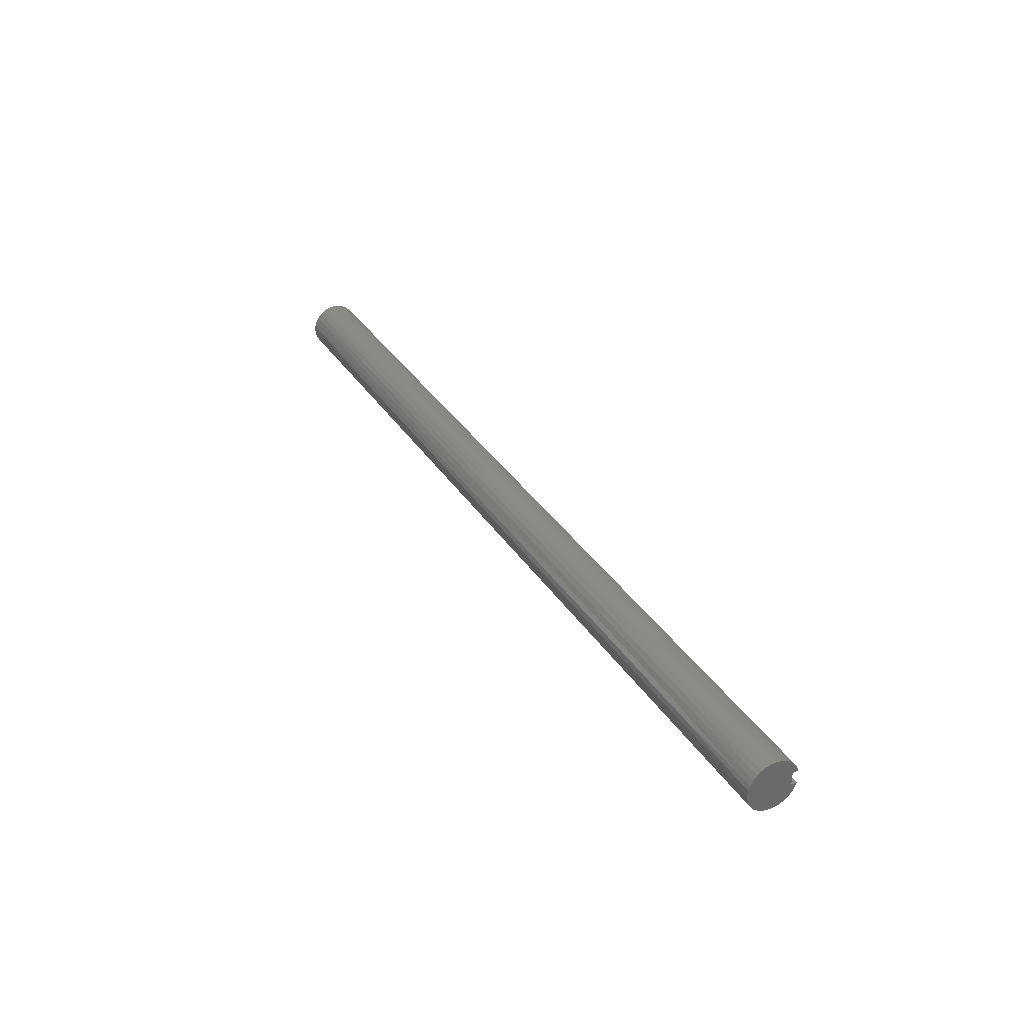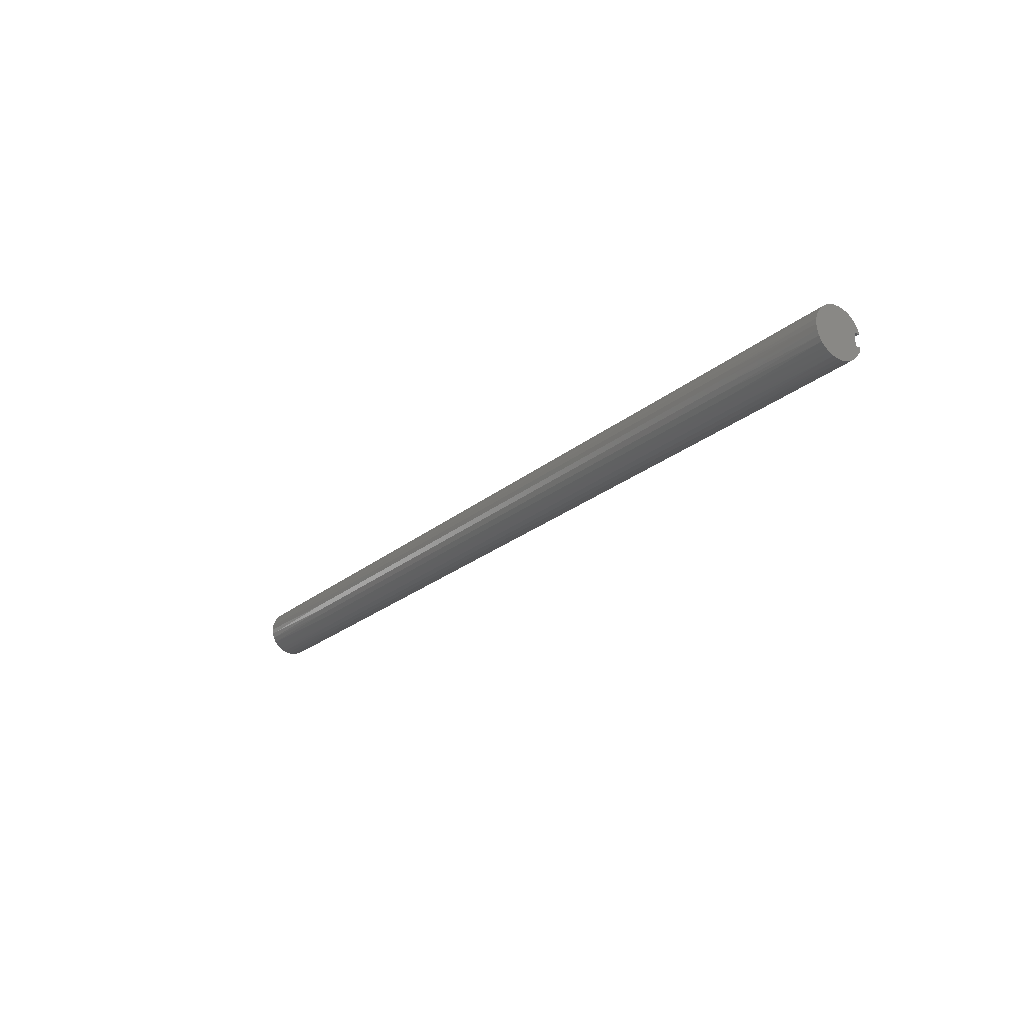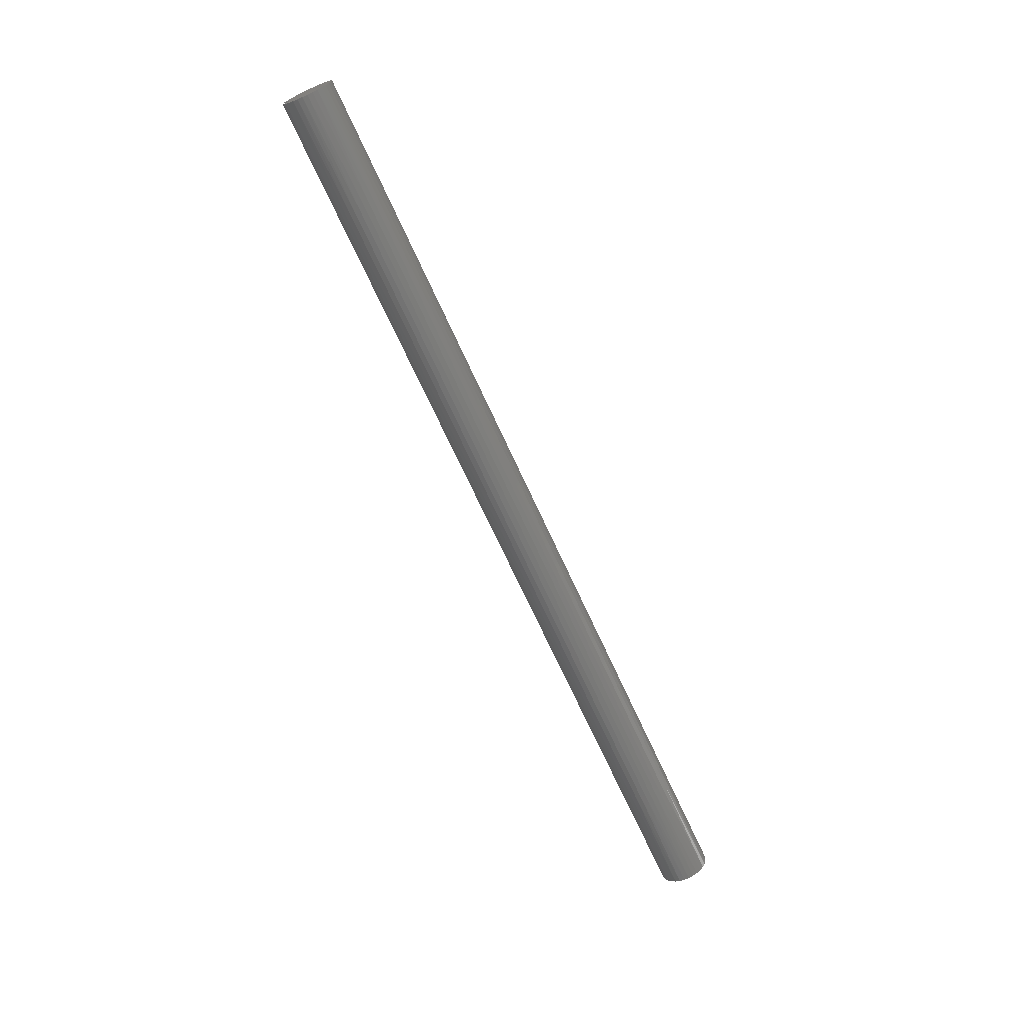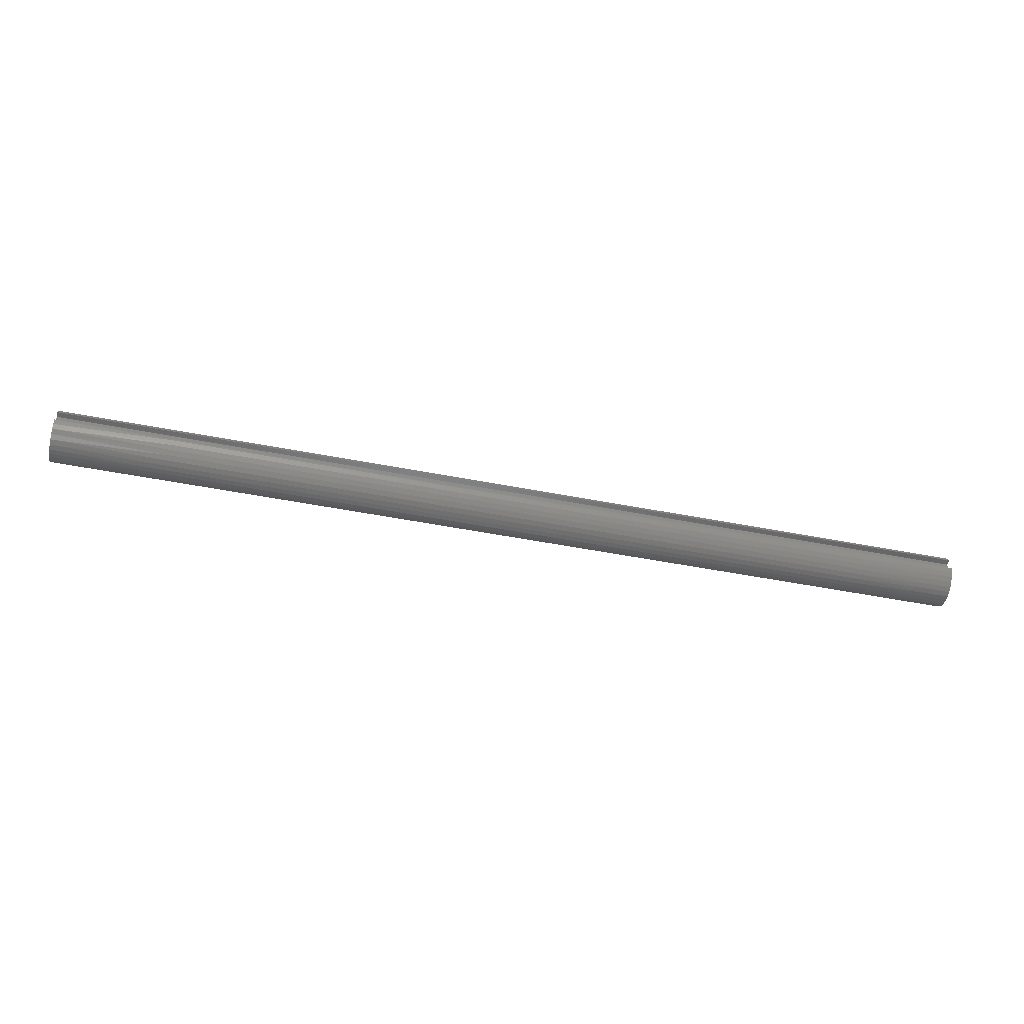
<metadata>
{"format":"stl","ext":"stl","renderer":"f3d","projection":"perspective","resolution":1024,"background":"white","views":[{"elev":33.7,"azim":62.2,"up":"+Z"},{"elev":-23.2,"azim":54.4,"up":"+Z"},{"elev":-68.8,"azim":-65.6,"up":"+Z"},{"elev":-53.3,"azim":168.4,"up":"+Z"}]}
</metadata>
<code>
# stl→obj: 258 verts, 512 faces
v 0 0.1875 0.0625
v 9 0.1875 0.0625
v 0 0.1875 -0.0625
v 9 0.1875 -0.0625
v 0 0.2421 -0.0625
v 9 0.2421 -0.0625
v 0 0.2241 0.1108
v 1.125 0.2378 0.07725
v 0 0.2421 0.0625
v 2.25 0.2378 0.07725
v 3.375 0.2378 0.07725
v 3.375 0.2165 0.125
v 4.5 0.2165 0.125
v 4.5 0.1858 0.1673
v 5.625 0.1858 0.1673
v 5.625 0.1469 0.2023
v 6.75 0.1469 0.2023
v 6.75 0.1017 0.2284
v 7.875 0.1017 0.2284
v 7.875 0.05198 0.2445
v 9 0.07062 0.2398
v 9 0.01998 0.2492
v 7.875 -0 0.25
v 9 -0.0315 0.248
v 7.875 -0.05198 0.2445
v 9 -0.08165 0.2363
v 7.875 -0.1017 0.2284
v 9 -0.1283 0.2145
v 7.875 -0.1469 0.2023
v 9 -0.1696 0.1837
v 7.875 -0.1858 0.1673
v 9 -0.2036 0.1451
v 7.875 -0.2165 0.125
v 9 -0.229 0.1003
v 7.875 -0.2378 0.07725
v 9 -0.2447 0.05122
v 7.875 -0.2486 0.02613
v 9 -0.25 0
v 7.875 -0.2486 -0.02613
v 9 -0.2447 -0.05122
v 7.875 -0.2378 -0.07725
v 9 -0.229 -0.1003
v 7.875 -0.2165 -0.125
v 9 -0.2036 -0.1451
v 7.875 -0.1858 -0.1673
v 9 -0.1696 -0.1837
v 7.875 -0.1469 -0.2023
v 9 -0.1283 -0.2145
v 7.875 -0.1017 -0.2284
v 9 -0.08165 -0.2363
v 7.875 -0.05198 -0.2445
v 9 -0.0315 -0.248
v 7.875 0 -0.25
v 9 0.01998 -0.2492
v 7.875 0.05198 -0.2445
v 9 0.07062 -0.2398
v 7.875 0.1017 -0.2284
v 9 0.1183 -0.2203
v 7.875 0.1469 -0.2023
v 9 0.1609 -0.1914
v 7.875 0.1858 -0.1673
v 9 0.1967 -0.1543
v 7.875 0.2165 -0.125
v 9 0.2241 -0.1108
v 7.875 0.2378 -0.07725
v 6.75 0.2378 -0.07725
v 5.625 0.2378 -0.07725
v 5.625 0.2165 -0.125
v 4.5 0.2165 -0.125
v 4.5 0.1858 -0.1673
v 3.375 0.1858 -0.1673
v 3.375 0.1469 -0.2023
v 2.25 0.1469 -0.2023
v 2.25 0.1017 -0.2284
v 1.125 0.1017 -0.2284
v 1.125 0.05198 -0.2445
v 0 0.07062 -0.2398
v 0 0.01998 -0.2492
v 1.125 0 -0.25
v 0 -0.0315 -0.248
v 1.125 -0.05198 -0.2445
v 0 -0.08165 -0.2363
v 1.125 -0.1017 -0.2284
v 0 -0.1283 -0.2145
v 1.125 -0.1469 -0.2023
v 0 -0.1696 -0.1837
v 1.125 -0.1858 -0.1673
v 0 -0.2036 -0.1451
v 1.125 -0.2165 -0.125
v 0 -0.229 -0.1003
v 1.125 -0.2378 -0.07725
v 0 -0.2447 -0.05122
v 1.125 -0.2486 -0.02613
v 0 -0.25 0
v 1.125 -0.2486 0.02613
v 0 -0.2447 0.05122
v 1.125 -0.2378 0.07725
v 0 -0.229 0.1003
v 1.125 -0.2165 0.125
v 0 -0.2036 0.1451
v 1.125 -0.1858 0.1673
v 0 -0.1696 0.1837
v 1.125 -0.1469 0.2023
v 0 -0.1283 0.2145
v 1.125 -0.1017 0.2284
v 0 -0.08165 0.2363
v 1.125 -0.05198 0.2445
v 0 -0.0315 0.248
v 1.125 0 0.25
v 0 0.01998 0.2492
v 1.125 0.05198 0.2445
v 0 0.07062 0.2398
v 1.125 0.1017 0.2284
v 0 0.1183 0.2203
v 1.125 0.1469 0.2023
v 0 0.1609 0.1914
v 1.125 0.1858 0.1673
v 0 0.1967 0.1543
v 1.125 0.2165 0.125
v 0 0.1183 -0.2203
v 1.125 0.1469 -0.2023
v 2.25 0.1858 -0.1673
v 3.375 0.2165 -0.125
v 4.5 0.2378 -0.07725
v 0 0.1609 -0.1914
v 1.125 0.1858 -0.1673
v 2.25 0.2165 -0.125
v 3.375 0.2378 -0.07725
v 0 0.1967 -0.1543
v 1.125 0.2165 -0.125
v 2.25 0.2378 -0.07725
v 0 0.2241 -0.1108
v 1.125 0.2378 -0.07725
v 9 0.1183 0.2203
v 7.875 0.1469 0.2023
v 6.75 0.1858 0.1673
v 5.625 0.2165 0.125
v 4.5 0.2378 0.07725
v 9 0.1609 0.1914
v 7.875 0.1858 0.1673
v 6.75 0.2165 0.125
v 5.625 0.2378 0.07725
v 9 0.2421 0.0625
v 9 0.1967 0.1543
v 7.875 0.2165 0.125
v 6.75 0.2378 0.07725
v 9 0.2241 0.1108
v 7.875 0.2378 0.07725
v 2.25 0 0.25
v 2.25 0.05198 0.2445
v 2.25 0.1017 0.2284
v 2.25 0.1469 0.2023
v 2.25 0.1858 0.1673
v 2.25 0.2165 0.125
v 3.375 0 0.25
v 3.375 0.05198 0.2445
v 3.375 0.1017 0.2284
v 3.375 0.1469 0.2023
v 3.375 0.1858 0.1673
v 2.25 -0.05198 0.2445
v 2.25 -0.1017 0.2284
v 2.25 -0.1469 0.2023
v 2.25 -0.1858 0.1673
v 2.25 -0.2165 0.125
v 2.25 -0.2378 0.07725
v 2.25 -0.2486 0.02613
v 2.25 -0.2486 -0.02613
v 2.25 -0.2378 -0.07725
v 2.25 -0.2165 -0.125
v 2.25 -0.1858 -0.1673
v 2.25 -0.1469 -0.2023
v 2.25 -0.1017 -0.2284
v 2.25 -0.05198 -0.2445
v 2.25 0 -0.25
v 2.25 0.05198 -0.2445
v 4.5 0 0.25
v 4.5 0.05198 0.2445
v 4.5 0.1017 0.2284
v 4.5 0.1469 0.2023
v 3.375 -0.05198 0.2445
v 3.375 -0.1017 0.2284
v 3.375 -0.1469 0.2023
v 3.375 -0.1858 0.1673
v 3.375 -0.2165 0.125
v 3.375 -0.2378 0.07725
v 3.375 -0.2486 0.02613
v 3.375 -0.2486 -0.02613
v 3.375 -0.2378 -0.07725
v 3.375 -0.2165 -0.125
v 3.375 -0.1858 -0.1673
v 3.375 -0.1469 -0.2023
v 3.375 -0.1017 -0.2284
v 3.375 -0.05198 -0.2445
v 3.375 0 -0.25
v 3.375 0.05198 -0.2445
v 3.375 0.1017 -0.2284
v 5.625 0 0.25
v 5.625 0.05198 0.2445
v 5.625 0.1017 0.2284
v 4.5 -0.05198 0.2445
v 4.5 -0.1017 0.2284
v 4.5 -0.1469 0.2023
v 4.5 -0.1858 0.1673
v 4.5 -0.2165 0.125
v 4.5 -0.2378 0.07725
v 4.5 -0.2486 0.02613
v 4.5 -0.2486 -0.02613
v 4.5 -0.2378 -0.07725
v 4.5 -0.2165 -0.125
v 4.5 -0.1858 -0.1673
v 4.5 -0.1469 -0.2023
v 4.5 -0.1017 -0.2284
v 4.5 -0.05198 -0.2445
v 4.5 0 -0.25
v 4.5 0.05198 -0.2445
v 4.5 0.1017 -0.2284
v 4.5 0.1469 -0.2023
v 6.75 0 0.25
v 6.75 0.05198 0.2445
v 5.625 -0.05198 0.2445
v 5.625 -0.1017 0.2284
v 5.625 -0.1469 0.2023
v 5.625 -0.1858 0.1673
v 5.625 -0.2165 0.125
v 5.625 -0.2378 0.07725
v 5.625 -0.2486 0.02613
v 5.625 -0.2486 -0.02613
v 5.625 -0.2378 -0.07725
v 5.625 -0.2165 -0.125
v 5.625 -0.1858 -0.1673
v 5.625 -0.1469 -0.2023
v 5.625 -0.1017 -0.2284
v 5.625 -0.05198 -0.2445
v 5.625 0 -0.25
v 5.625 0.05198 -0.2445
v 5.625 0.1017 -0.2284
v 5.625 0.1469 -0.2023
v 5.625 0.1858 -0.1673
v 6.75 -0.05198 0.2445
v 6.75 -0.1017 0.2284
v 6.75 -0.1469 0.2023
v 6.75 -0.1858 0.1673
v 6.75 -0.2165 0.125
v 6.75 -0.2378 0.07725
v 6.75 -0.2486 0.02613
v 6.75 -0.2486 -0.02613
v 6.75 -0.2378 -0.07725
v 6.75 -0.2165 -0.125
v 6.75 -0.1858 -0.1673
v 6.75 -0.1469 -0.2023
v 6.75 -0.1017 -0.2284
v 6.75 -0.05198 -0.2445
v 6.75 0 -0.25
v 6.75 0.05198 -0.2445
v 6.75 0.1017 -0.2284
v 6.75 0.1469 -0.2023
v 6.75 0.1858 -0.1673
v 6.75 0.2165 -0.125
f 1 2 3
f 3 2 4
f 3 4 5
f 5 4 6
f 7 8 9
f 9 8 10
f 9 10 11
f 11 10 12
f 11 12 13
f 13 12 14
f 13 14 15
f 15 14 16
f 15 16 17
f 17 16 18
f 17 18 19
f 19 18 20
f 19 20 21
f 21 20 22
f 22 20 23
f 22 23 24
f 24 23 25
f 24 25 26
f 26 25 27
f 26 27 28
f 28 27 29
f 28 29 30
f 30 29 31
f 30 31 32
f 32 31 33
f 32 33 34
f 34 33 35
f 34 35 36
f 36 35 37
f 36 37 38
f 38 37 39
f 38 39 40
f 40 39 41
f 40 41 42
f 42 41 43
f 42 43 44
f 44 43 45
f 44 45 46
f 46 45 47
f 46 47 48
f 48 47 49
f 48 49 50
f 50 49 51
f 50 51 52
f 52 51 53
f 52 53 54
f 54 53 55
f 54 55 56
f 56 55 57
f 56 57 58
f 58 57 59
f 58 59 60
f 60 59 61
f 60 61 62
f 62 61 63
f 62 63 64
f 64 63 65
f 64 65 6
f 6 65 66
f 6 66 67
f 67 66 68
f 67 68 69
f 69 68 70
f 69 70 71
f 71 70 72
f 71 72 73
f 73 72 74
f 73 74 75
f 75 74 76
f 75 76 77
f 77 76 78
f 78 76 79
f 78 79 80
f 80 79 81
f 80 81 82
f 82 81 83
f 82 83 84
f 84 83 85
f 84 85 86
f 86 85 87
f 86 87 88
f 88 87 89
f 88 89 90
f 90 89 91
f 90 91 92
f 92 91 93
f 92 93 94
f 94 93 95
f 94 95 96
f 96 95 97
f 96 97 98
f 98 97 99
f 98 99 100
f 100 99 101
f 100 101 102
f 102 101 103
f 102 103 104
f 104 103 105
f 104 105 106
f 106 105 107
f 106 107 108
f 108 107 109
f 108 109 110
f 110 109 111
f 110 111 112
f 112 111 113
f 112 113 114
f 114 113 115
f 114 115 116
f 116 115 117
f 116 117 118
f 118 117 119
f 118 119 7
f 7 119 8
f 77 120 75
f 75 120 121
f 75 121 73
f 73 121 122
f 73 122 71
f 71 122 123
f 71 123 69
f 69 123 124
f 69 124 67
f 67 124 6
f 120 125 121
f 121 125 126
f 121 126 122
f 122 126 127
f 122 127 123
f 123 127 128
f 123 128 124
f 124 128 5
f 124 5 6
f 125 129 126
f 126 129 130
f 126 130 127
f 127 130 131
f 127 131 128
f 128 131 5
f 129 132 130
f 130 132 133
f 130 133 131
f 131 133 5
f 132 5 133
f 21 134 19
f 19 134 135
f 19 135 17
f 17 135 136
f 17 136 15
f 15 136 137
f 15 137 13
f 13 137 138
f 13 138 11
f 11 138 9
f 134 139 135
f 135 139 140
f 135 140 136
f 136 140 141
f 136 141 137
f 137 141 142
f 137 142 138
f 138 142 143
f 138 143 9
f 139 144 140
f 140 144 145
f 140 145 141
f 141 145 146
f 141 146 142
f 142 146 143
f 144 147 145
f 145 147 148
f 145 148 146
f 146 148 143
f 147 143 148
f 109 149 111
f 111 149 150
f 111 150 113
f 113 150 151
f 113 151 115
f 115 151 152
f 115 152 117
f 117 152 153
f 117 153 119
f 119 153 154
f 119 154 8
f 8 154 10
f 149 155 150
f 150 155 156
f 150 156 151
f 151 156 157
f 151 157 152
f 152 157 158
f 152 158 153
f 153 158 159
f 153 159 154
f 154 159 12
f 154 12 10
f 149 109 160
f 160 109 107
f 160 107 161
f 161 107 105
f 161 105 162
f 162 105 103
f 162 103 163
f 163 103 101
f 163 101 164
f 164 101 99
f 164 99 165
f 165 99 97
f 165 97 166
f 166 97 95
f 166 95 167
f 167 95 93
f 167 93 168
f 168 93 91
f 168 91 169
f 169 91 89
f 169 89 170
f 170 89 87
f 170 87 171
f 171 87 85
f 171 85 172
f 172 85 83
f 172 83 173
f 173 83 81
f 173 81 174
f 174 81 79
f 174 79 175
f 175 79 76
f 175 76 74
f 155 176 156
f 156 176 177
f 156 177 157
f 157 177 178
f 157 178 158
f 158 178 179
f 158 179 159
f 159 179 14
f 159 14 12
f 155 149 180
f 180 149 160
f 180 160 181
f 181 160 161
f 181 161 182
f 182 161 162
f 182 162 183
f 183 162 163
f 183 163 184
f 184 163 164
f 184 164 185
f 185 164 165
f 185 165 186
f 186 165 166
f 186 166 187
f 187 166 167
f 187 167 188
f 188 167 168
f 188 168 189
f 189 168 169
f 189 169 190
f 190 169 170
f 190 170 191
f 191 170 171
f 191 171 192
f 192 171 172
f 192 172 193
f 193 172 173
f 193 173 194
f 194 173 174
f 194 174 195
f 195 174 175
f 195 175 196
f 196 175 74
f 196 74 72
f 176 197 177
f 177 197 198
f 177 198 178
f 178 198 199
f 178 199 179
f 179 199 16
f 179 16 14
f 176 155 200
f 200 155 180
f 200 180 201
f 201 180 181
f 201 181 202
f 202 181 182
f 202 182 203
f 203 182 183
f 203 183 204
f 204 183 184
f 204 184 205
f 205 184 185
f 205 185 206
f 206 185 186
f 206 186 207
f 207 186 187
f 207 187 208
f 208 187 188
f 208 188 209
f 209 188 189
f 209 189 210
f 210 189 190
f 210 190 211
f 211 190 191
f 211 191 212
f 212 191 192
f 212 192 213
f 213 192 193
f 213 193 214
f 214 193 194
f 214 194 215
f 215 194 195
f 215 195 216
f 216 195 196
f 216 196 217
f 217 196 72
f 217 72 70
f 197 218 198
f 198 218 219
f 198 219 199
f 199 219 18
f 199 18 16
f 197 176 220
f 220 176 200
f 220 200 221
f 221 200 201
f 221 201 222
f 222 201 202
f 222 202 223
f 223 202 203
f 223 203 224
f 224 203 204
f 224 204 225
f 225 204 205
f 225 205 226
f 226 205 206
f 226 206 227
f 227 206 207
f 227 207 228
f 228 207 208
f 228 208 229
f 229 208 209
f 229 209 230
f 230 209 210
f 230 210 231
f 231 210 211
f 231 211 232
f 232 211 212
f 232 212 233
f 233 212 213
f 233 213 234
f 234 213 214
f 234 214 235
f 235 214 215
f 235 215 236
f 236 215 216
f 236 216 237
f 237 216 217
f 237 217 238
f 238 217 70
f 238 70 68
f 218 23 219
f 219 23 20
f 219 20 18
f 218 197 239
f 239 197 220
f 239 220 240
f 240 220 221
f 240 221 241
f 241 221 222
f 241 222 242
f 242 222 223
f 242 223 243
f 243 223 224
f 243 224 244
f 244 224 225
f 244 225 245
f 245 225 226
f 245 226 246
f 246 226 227
f 246 227 247
f 247 227 228
f 247 228 248
f 248 228 229
f 248 229 249
f 249 229 230
f 249 230 250
f 250 230 231
f 250 231 251
f 251 231 232
f 251 232 252
f 252 232 233
f 252 233 253
f 253 233 234
f 253 234 254
f 254 234 235
f 254 235 255
f 255 235 236
f 255 236 256
f 256 236 237
f 256 237 257
f 257 237 238
f 257 238 258
f 258 238 68
f 258 68 66
f 23 218 25
f 25 218 239
f 25 239 27
f 27 239 240
f 27 240 29
f 29 240 241
f 29 241 31
f 31 241 242
f 31 242 33
f 33 242 243
f 33 243 35
f 35 243 244
f 35 244 37
f 37 244 245
f 37 245 39
f 39 245 246
f 39 246 41
f 41 246 247
f 41 247 43
f 43 247 248
f 43 248 45
f 45 248 249
f 45 249 47
f 47 249 250
f 47 250 49
f 49 250 251
f 49 251 51
f 51 251 252
f 51 252 53
f 53 252 253
f 53 253 55
f 55 253 254
f 55 254 57
f 57 254 255
f 57 255 59
f 59 255 256
f 59 256 61
f 61 256 257
f 61 257 63
f 63 257 258
f 63 258 65
f 65 258 66
f 9 143 1
f 1 143 2
f 143 147 2
f 2 147 144
f 2 144 139
f 139 134 2
f 2 134 21
f 2 21 22
f 22 24 2
f 2 24 26
f 2 26 28
f 30 46 28
f 28 46 48
f 28 48 2
f 2 48 50
f 2 50 4
f 4 50 52
f 4 52 54
f 46 30 44
f 44 30 32
f 44 32 42
f 42 32 34
f 42 34 40
f 40 34 36
f 40 36 38
f 54 56 4
f 4 56 58
f 4 58 60
f 60 62 4
f 4 62 64
f 4 64 6
f 9 1 7
f 7 1 118
f 118 1 116
f 116 1 114
f 114 1 112
f 112 1 110
f 110 1 108
f 108 1 106
f 106 1 3
f 106 3 104
f 104 3 84
f 104 84 102
f 102 84 86
f 102 86 100
f 100 86 88
f 100 88 98
f 98 88 90
f 98 90 96
f 96 90 92
f 96 92 94
f 5 132 3
f 3 132 129
f 3 129 125
f 125 120 3
f 3 120 77
f 3 77 78
f 78 80 3
f 3 80 82
f 3 82 84

</code>
